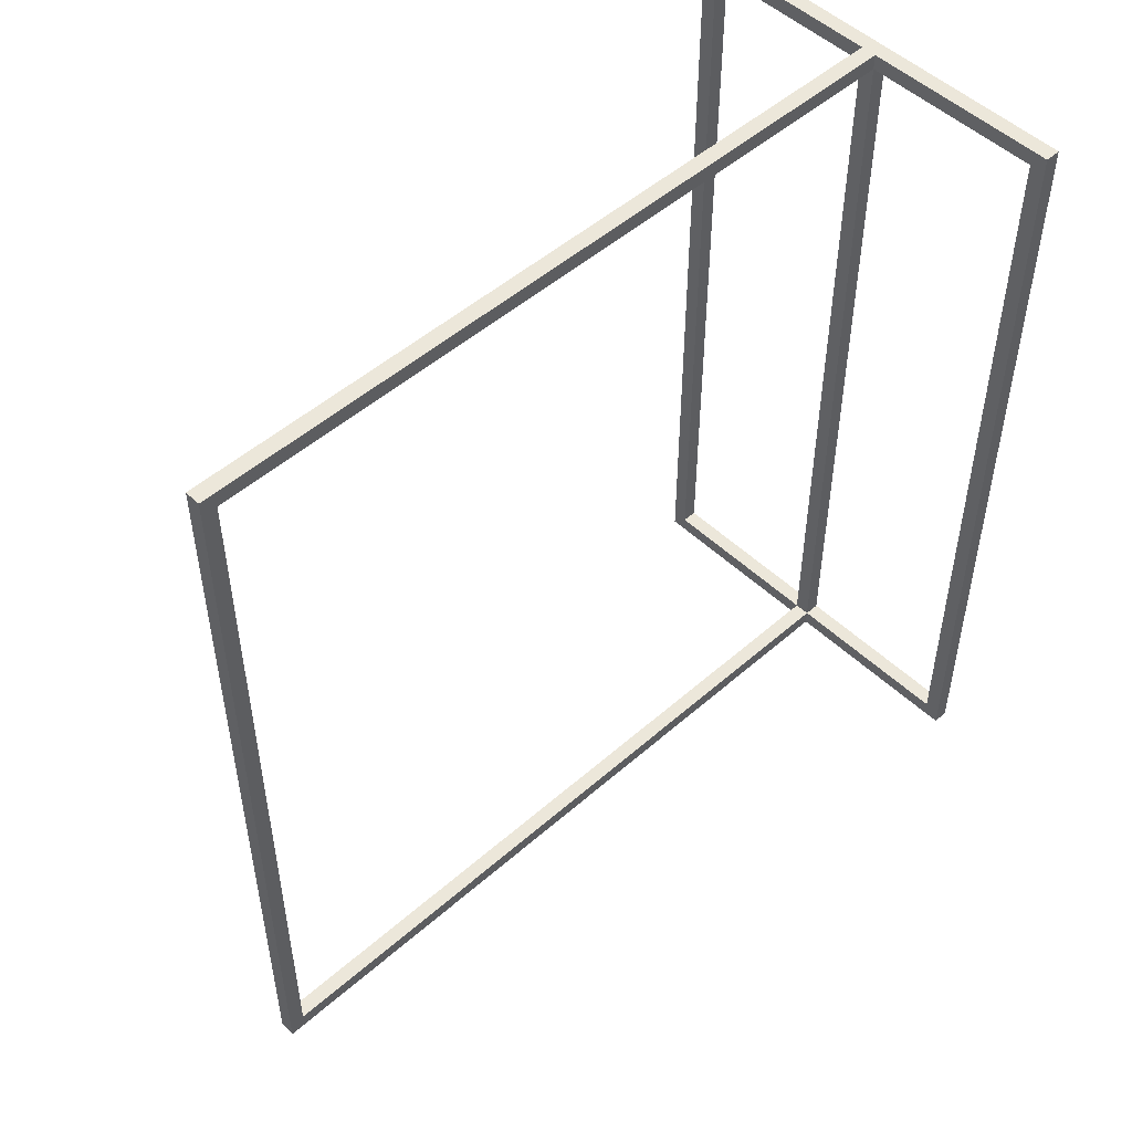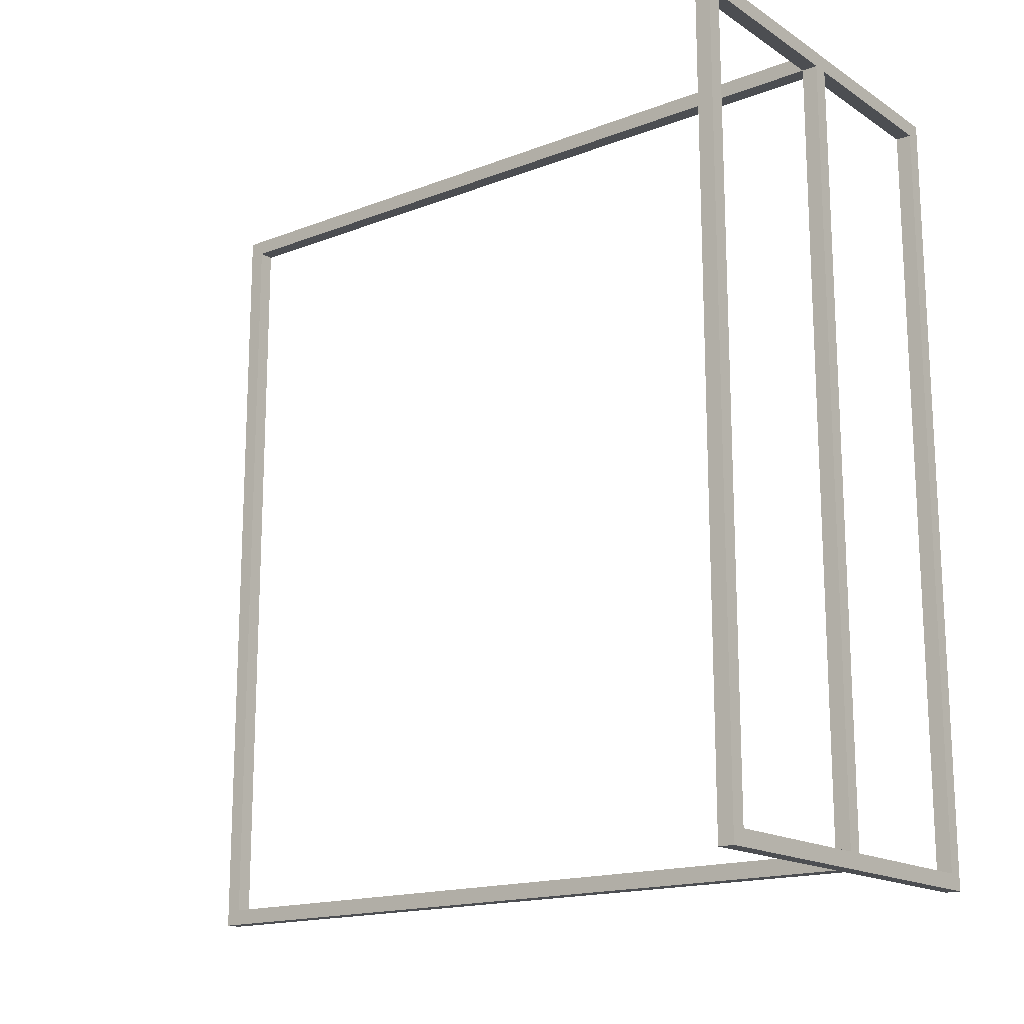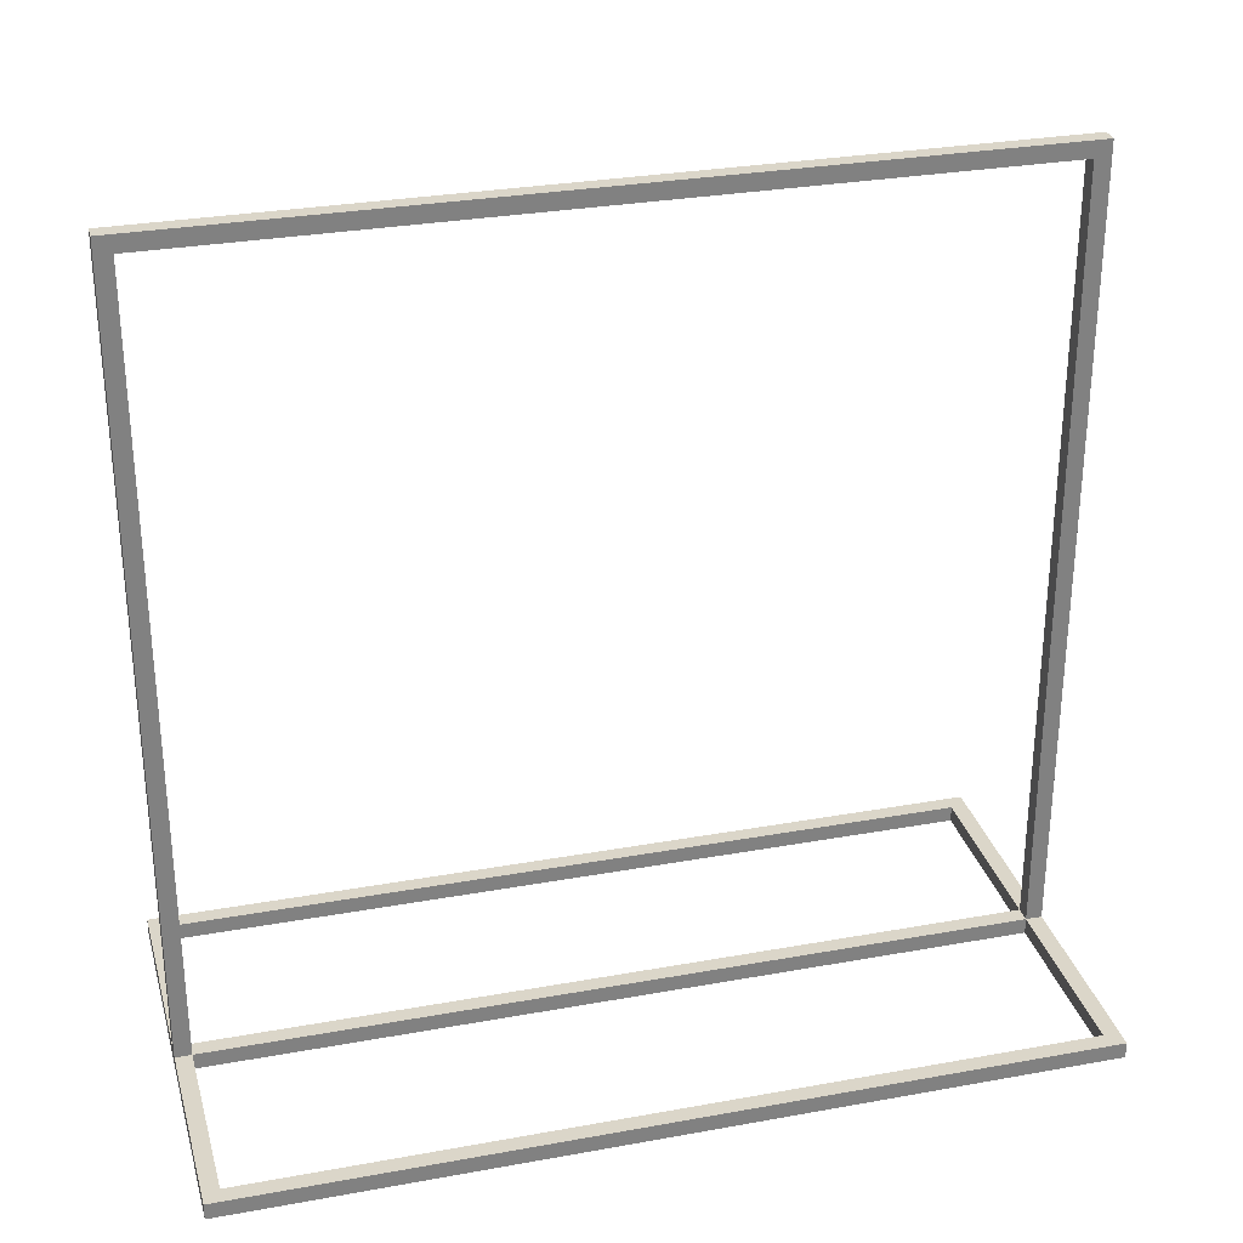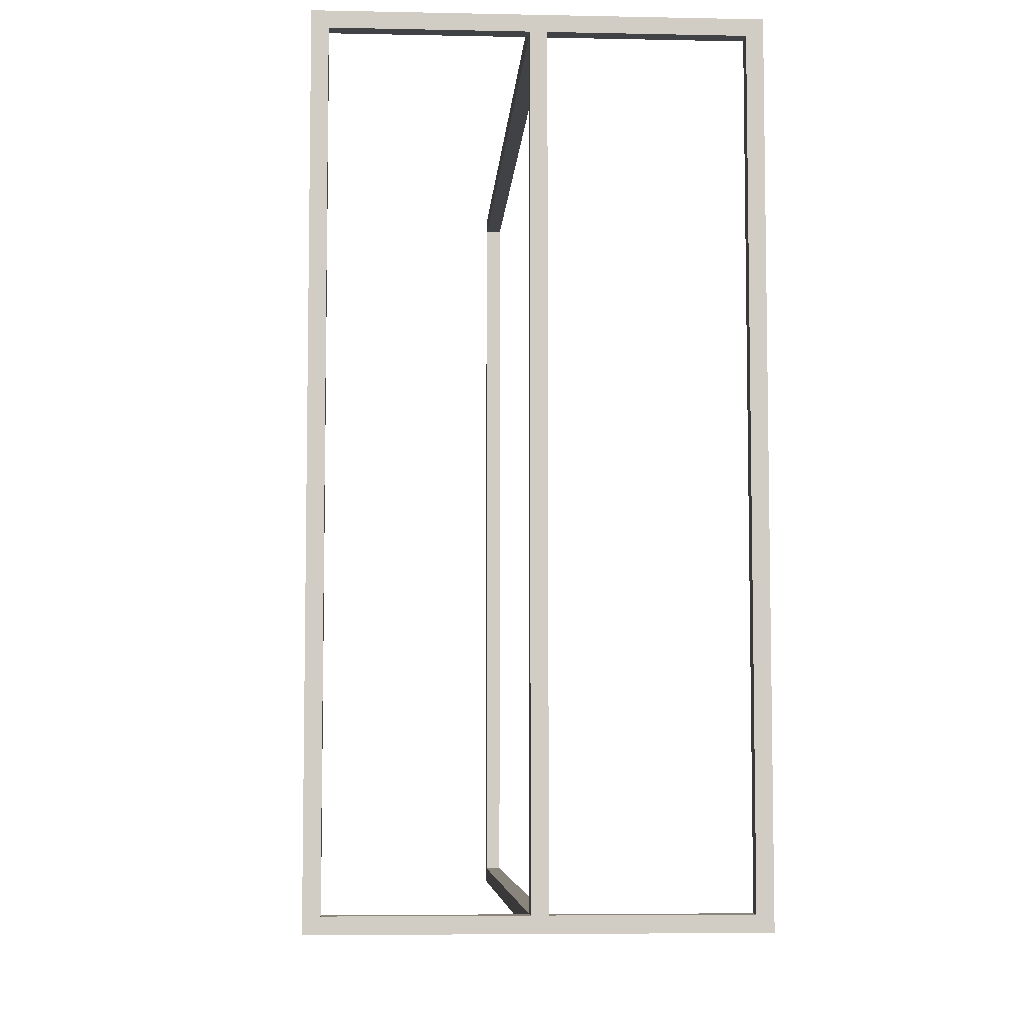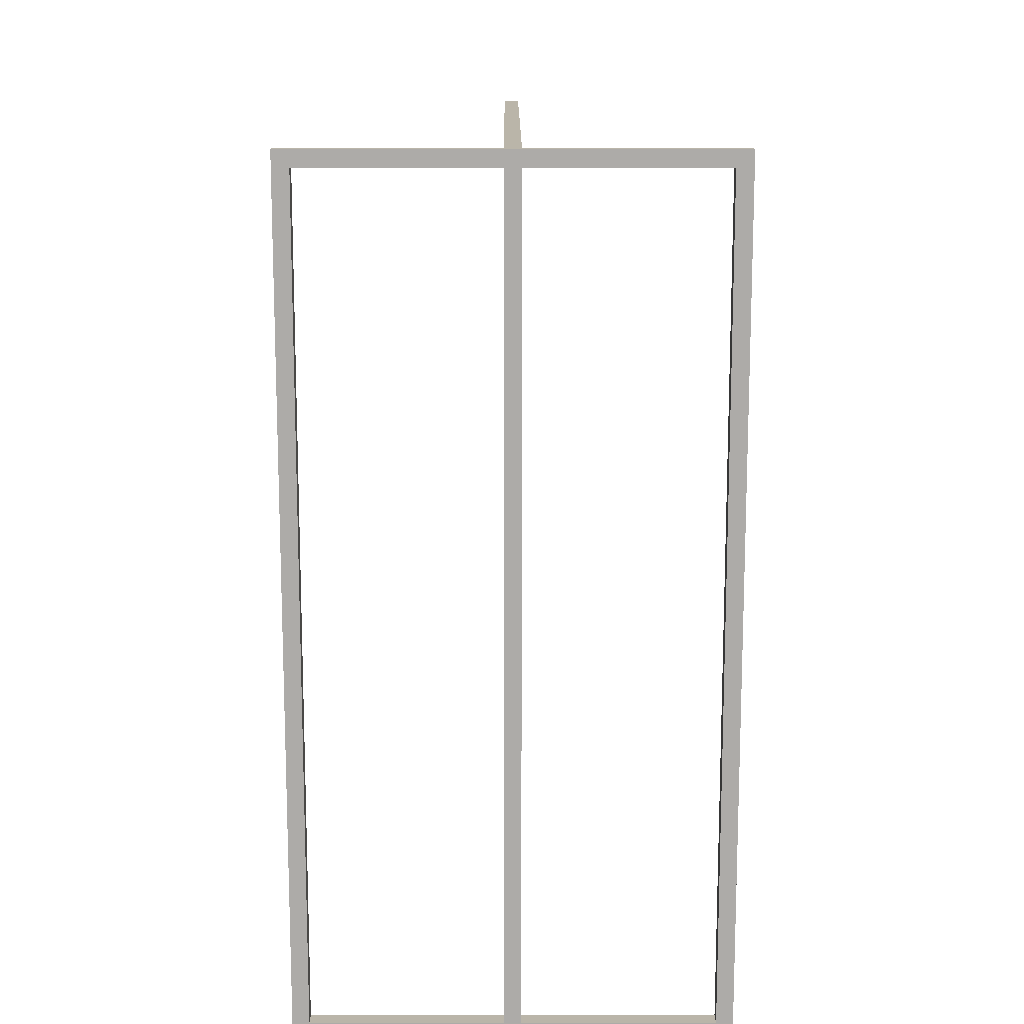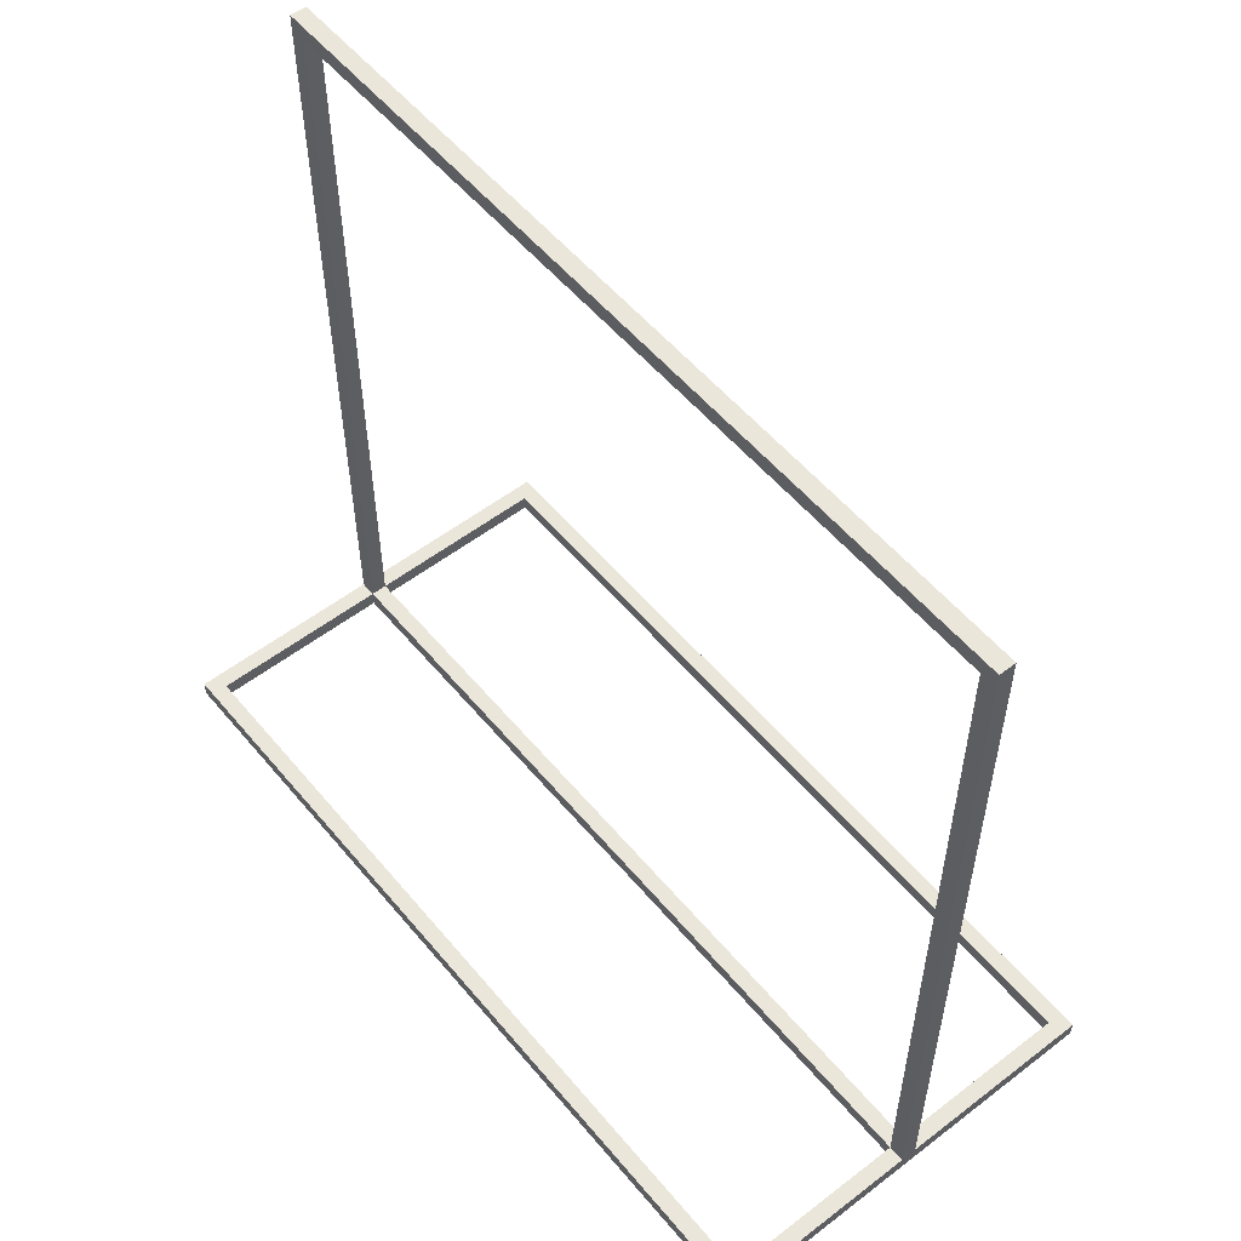
<metadata>
{"format":"obj","ext":"obj","renderer":"f3d","projection":"perspective","resolution":1024,"background":"white","views":[{"elev":50.3,"azim":46.1,"up":"+Y"},{"elev":-16.6,"azim":127.9,"up":"+Y"},{"elev":29.8,"azim":-104.9,"up":"+Z"},{"elev":-6.2,"azim":176.5,"up":"+Y"},{"elev":13.5,"azim":179.9,"up":"+Y"},{"elev":54.7,"azim":141.0,"up":"+Z"}]}
</metadata>
<code>
v -250 0 0
v -250 0 20
v -250 1040 20
v -250 1040 0
v -230 20 0
v 0 20 0
v 270 0 0
v 20 20 0
v 250 20 0
v -230 1020 0
v 0 1020 0
v 20 1020 0
v 250 1020 0
v 270 1040 0
v -230 1020 20
v 0 1020 20
v -230 20 20
v 0 20 20
v 20 1020 20
v 20 20 20
v 20 1020 980
v 0 1020 980
v 250 1020 20
v 0 20 980
v 20 20 980
v 250 20 20
v 0 0 20
v 0 1040 20
v 20 0 20
v 270 0 20
v 20 1040 20
v 270 1040 20
v 20 1040 1000
v 0 1040 1000
v 0 0 1000
v 20 0 1000
f 1 2 3
f 1 3 4
f 1 5 6
f 1 6 7
f 6 8 7
f 7 8 9
f 5 1 10
f 10 1 4
f 10 4 11
f 6 11 12
f 8 6 12
f 7 9 13
f 13 12 14
f 7 13 14
f 11 4 14
f 12 11 14
f 15 10 11
f 15 11 16
f 17 5 10
f 17 10 15
f 11 6 18
f 16 11 18
f 6 5 17
f 18 6 17
f 19 16 18
f 19 18 20
f 16 19 21
f 22 16 21
f 20 8 12
f 20 12 19
f 19 12 13
f 19 13 23
f 24 22 21
f 25 24 21
f 25 20 18
f 25 18 24
f 9 8 20
f 26 9 20
f 13 9 26
f 23 13 26
f 27 17 2
f 18 17 27
f 3 2 17
f 15 3 17
f 28 15 16
f 28 3 15
f 26 20 29
f 30 26 29
f 23 31 19
f 23 26 30
f 32 31 23
f 32 23 30
f 28 4 3
f 32 14 31
f 33 28 34
f 33 31 28
f 14 4 28
f 14 28 31
f 28 22 34
f 16 22 28
f 24 34 22
f 35 34 24
f 27 24 18
f 27 35 24
f 2 1 27
f 29 7 30
f 35 27 36
f 27 29 36
f 27 1 7
f 29 27 7
f 33 34 35
f 33 35 36
f 21 19 31
f 21 31 33
f 25 29 20
f 25 21 33
f 36 25 33
f 36 29 25
f 14 32 7
f 32 30 7

</code>
